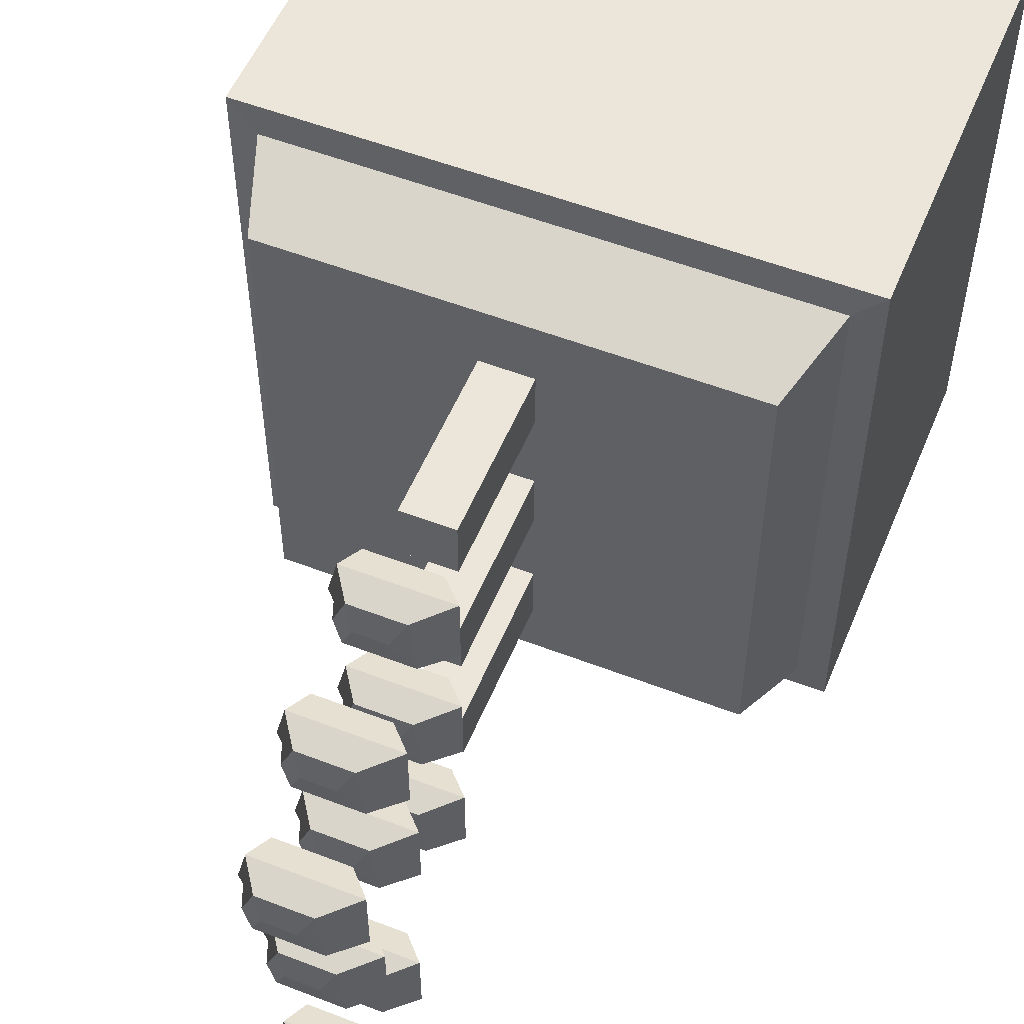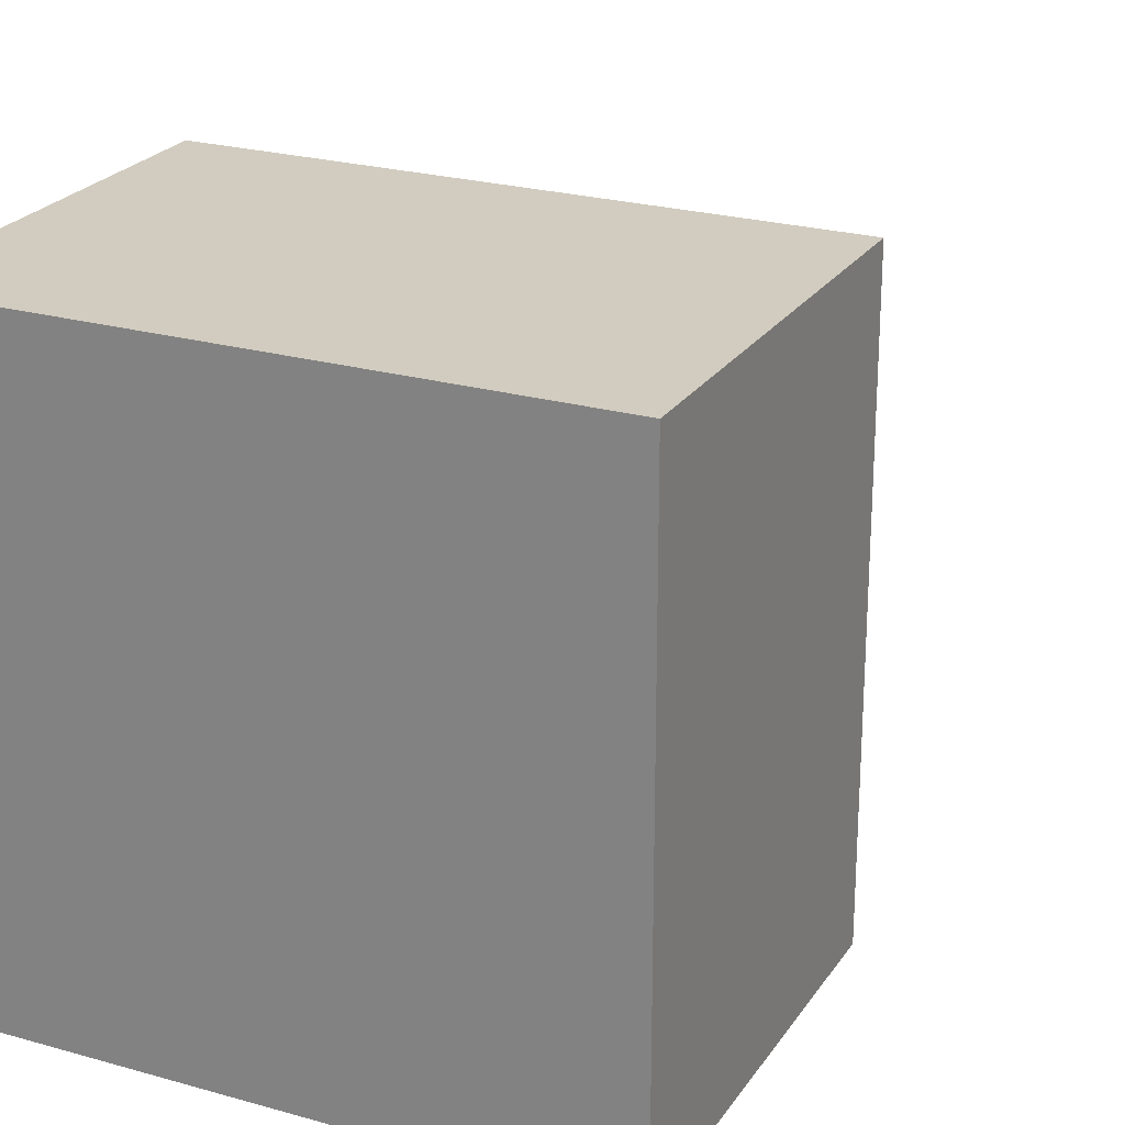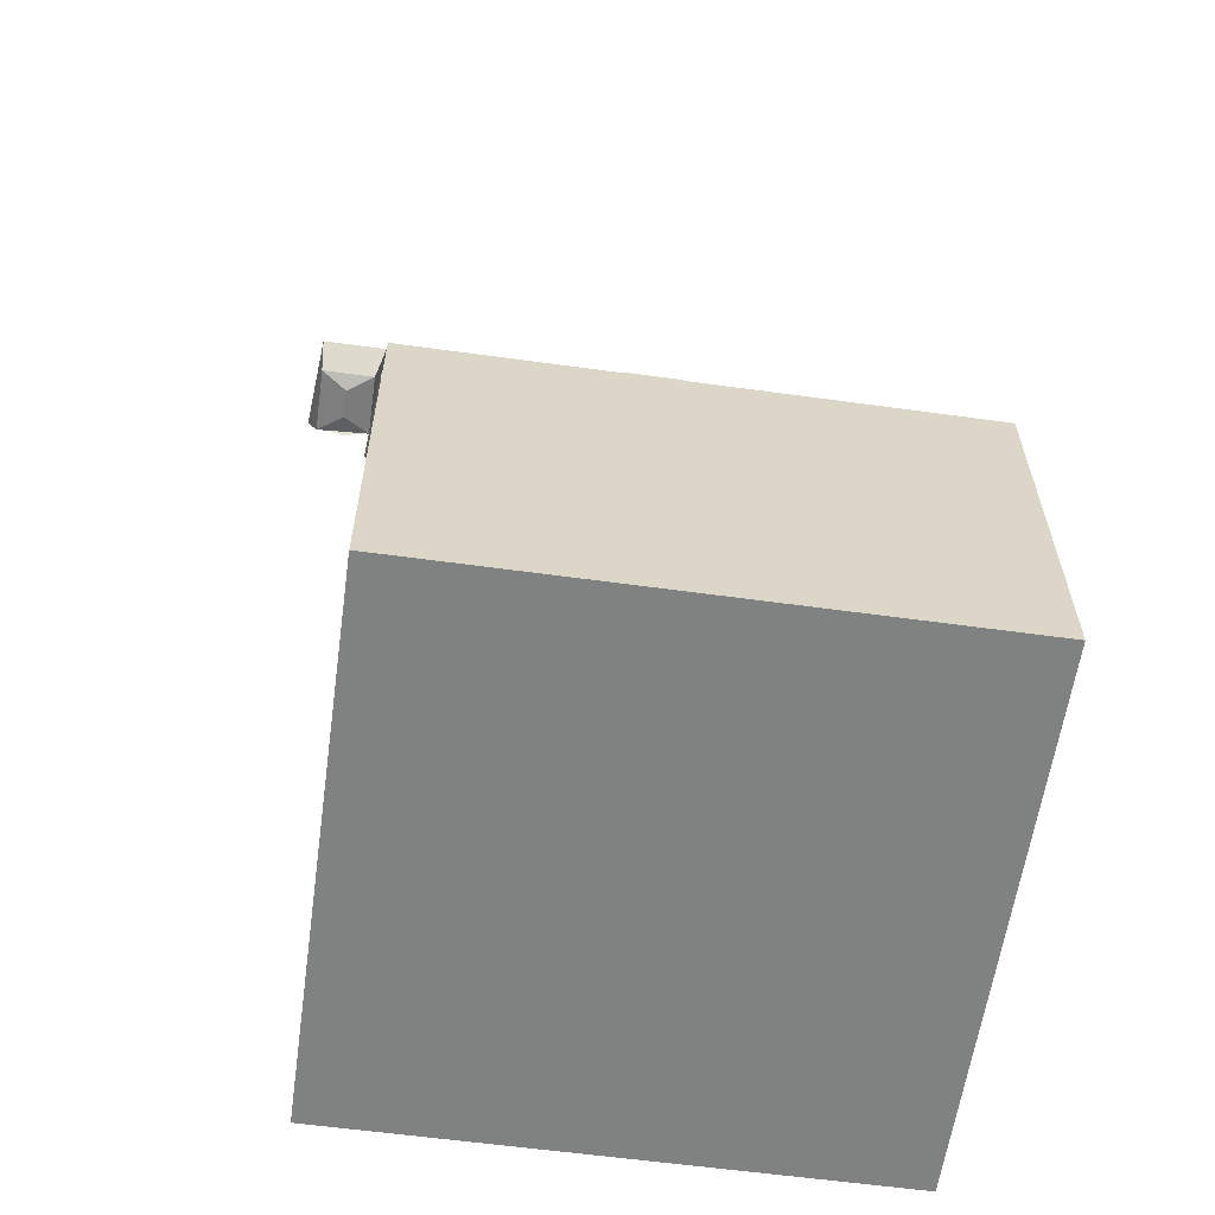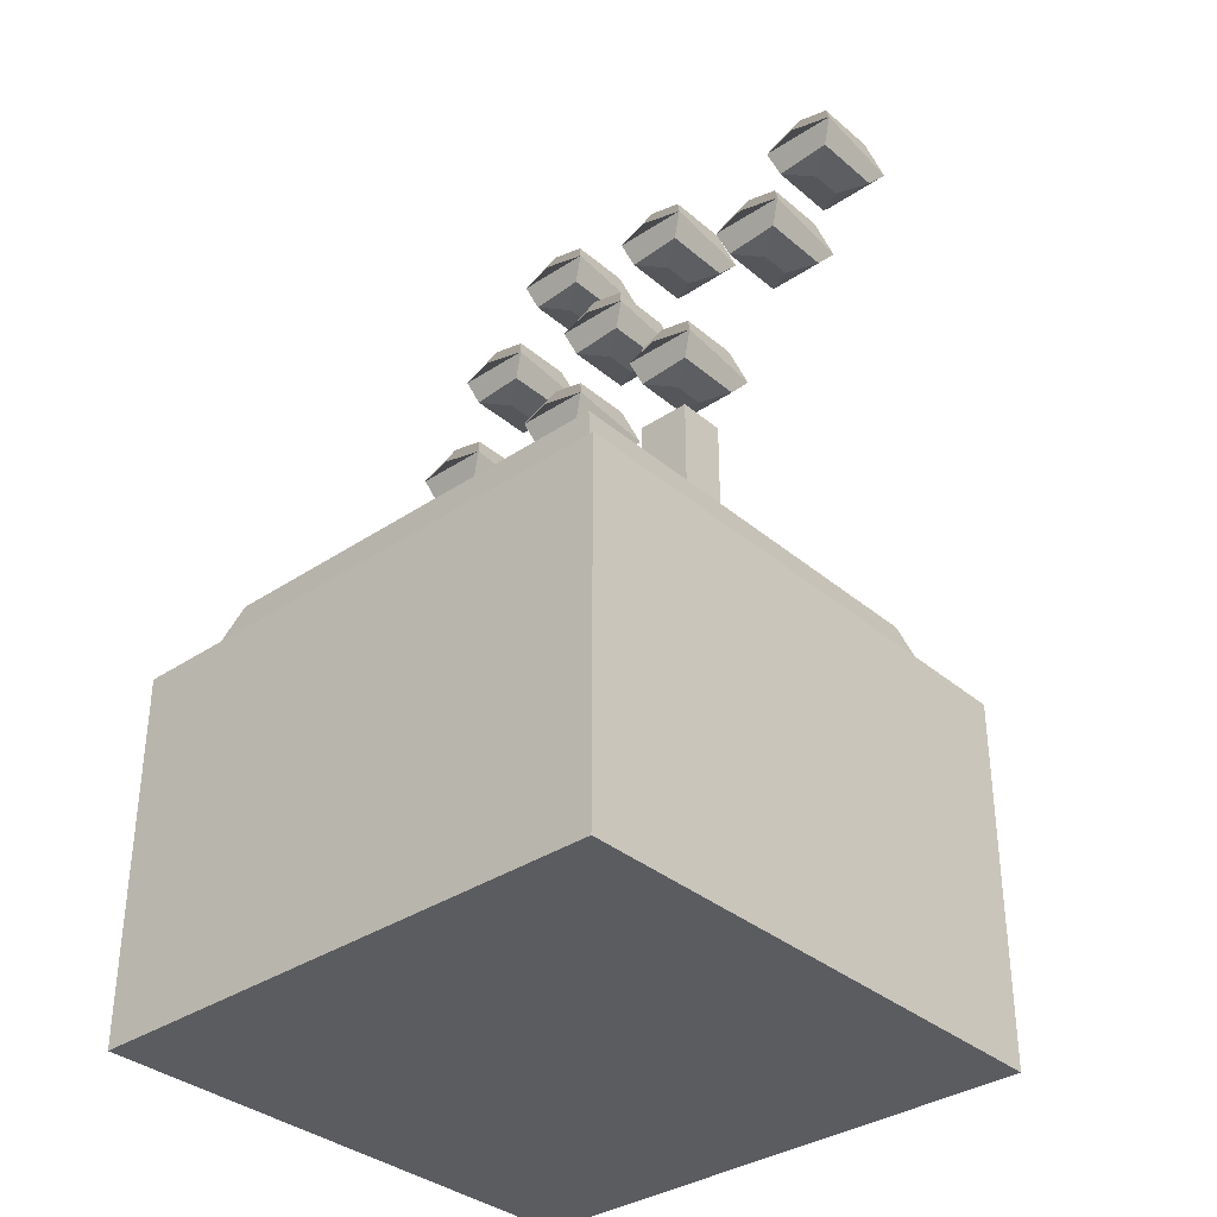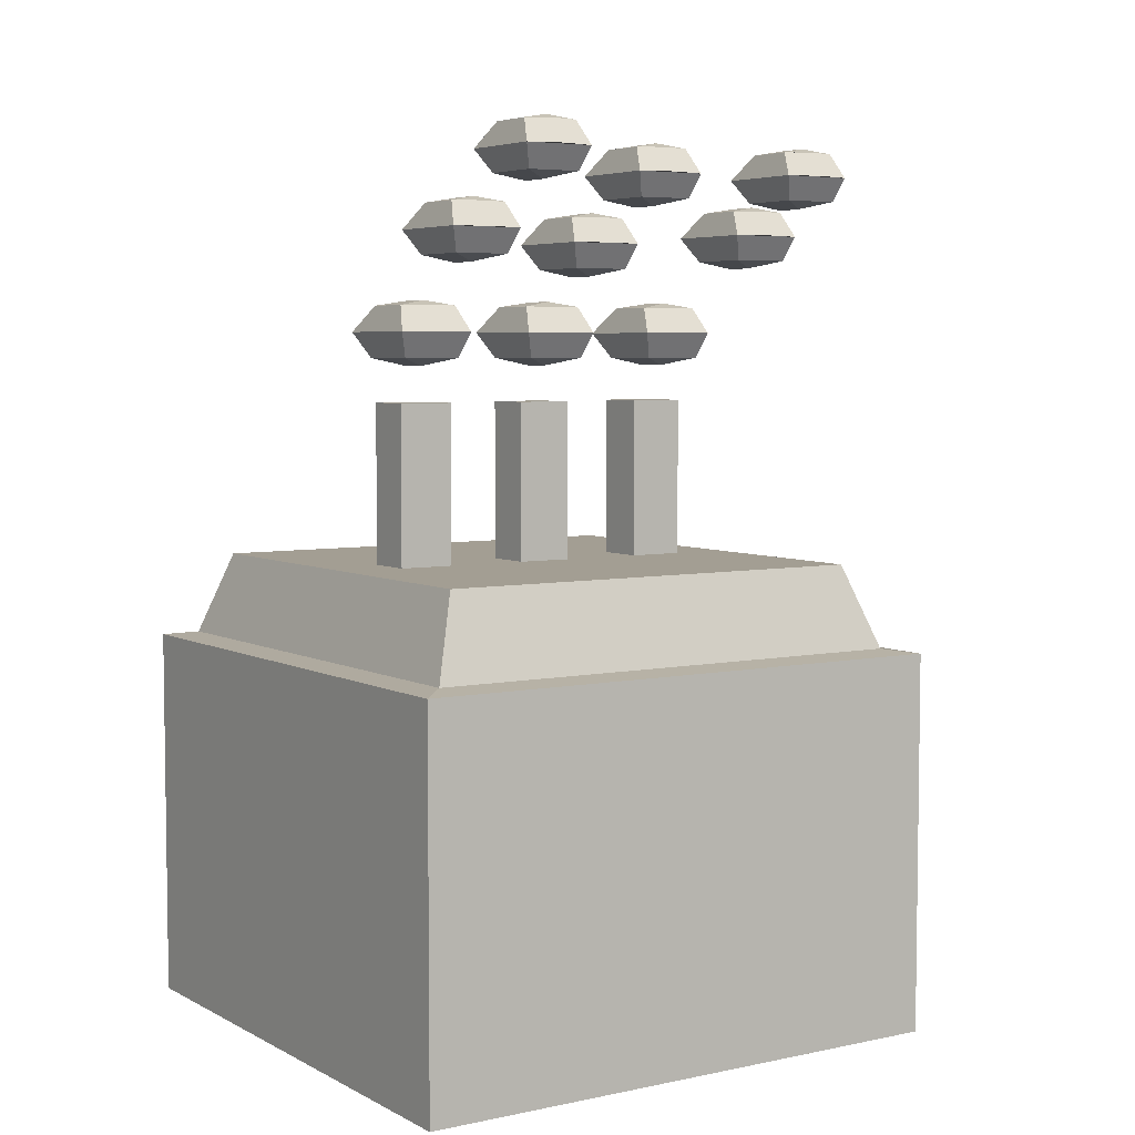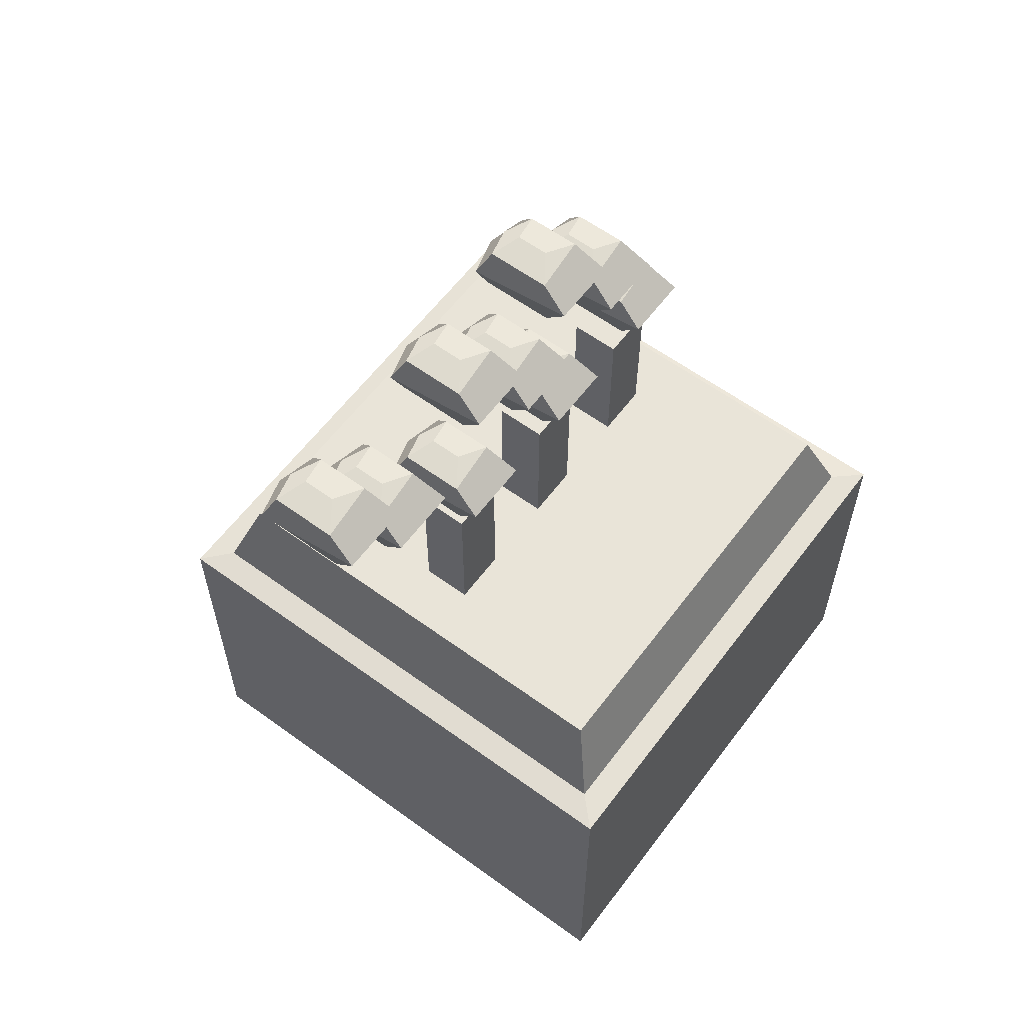
<metadata>
{"format":"obj","ext":"obj","renderer":"f3d","projection":"perspective","resolution":1024,"background":"white","views":[{"elev":54.2,"azim":-157.7,"up":"+Z"},{"elev":23.8,"azim":25.4,"up":"+Z"},{"elev":-60.3,"azim":-98.0,"up":"+Y"},{"elev":-34.8,"azim":131.8,"up":"+Y"},{"elev":5.2,"azim":56.8,"up":"+Y"},{"elev":60.3,"azim":-143.3,"up":"+Y"}]}
</metadata>
<code>
o Cube.008_Cube.009
v 1.823 30.2 1.161
v 1.343 33.06 1.161
v 1.983 30.2 -2.039
v 1.663 33.06 -2.039
v 2.311 31.63 -2.679
v 1.023 33.34 -0.4386
v 2.356 31.63 1.641
v 0.7029 29.77 -0.4386
v -2.017 30.2 1.161
v -1.537 33.06 1.161
v -2.017 30.2 -2.039
v -1.857 33.06 -2.039
v -3.297 31.63 -2.199
v -0.7371 33.34 -0.4386
v -3.297 31.63 1.641
v -1.057 29.77 -0.4386
v 2.883 31.63 -0.5186
v 2.028 33.06 -0.4386
v 1.823 29.11 -17.13
v 1.343 31.97 -17.13
v 1.983 29.11 -20.33
v 1.663 31.97 -20.33
v 2.311 30.54 -20.97
v 1.023 32.25 -18.73
v 2.356 30.54 -16.65
v 0.7029 28.69 -18.73
v -2.017 29.11 -17.13
v -1.537 31.97 -17.13
v -2.017 29.11 -20.33
v -1.857 31.97 -20.33
v -3.297 30.54 -20.49
v -0.7371 32.25 -18.73
v -3.297 30.54 -16.65
v -1.057 28.69 -18.73
v 2.883 30.54 -18.81
v 2.028 31.97 -18.73
v 1.823 28.94 -6.41
v 1.343 31.8 -6.41
v 1.983 28.94 -9.61
v 1.663 31.8 -9.61
v 2.311 30.37 -10.25
v 1.023 32.08 -8.01
v 2.356 30.37 -5.93
v 0.7029 28.51 -8.01
v -2.017 28.94 -6.41
v -1.537 31.8 -6.41
v -2.017 28.94 -9.61
v -1.857 31.8 -9.61
v -3.297 30.37 -9.77
v -0.7371 32.08 -8.01
v -3.297 30.37 -5.93
v -1.057 28.51 -8.01
v 2.883 30.37 -8.09
v 2.028 31.8 -8.01
v 1.823 24.82 -1.983
v 1.343 27.67 -1.983
v 1.983 24.82 -5.183
v 1.663 27.67 -5.183
v 2.311 26.25 -5.823
v 1.023 27.96 -3.583
v 2.356 26.25 -1.503
v 0.7029 24.39 -3.583
v -2.017 24.82 -1.983
v -1.537 27.67 -1.983
v -2.017 24.82 -5.183
v -1.857 27.67 -5.183
v -3.297 26.25 -5.343
v -0.7371 27.96 -3.583
v -3.297 26.25 -1.503
v -1.057 24.39 -3.583
v 2.883 26.25 -3.663
v 2.028 27.67 -3.583
v 1.823 25.51 5.845
v 1.343 28.36 5.845
v 1.983 25.51 2.645
v 1.663 28.36 2.645
v 2.311 26.93 2.005
v 1.023 28.65 4.245
v 2.356 26.93 6.325
v 0.7029 25.08 4.245
v -2.017 25.51 5.845
v -1.537 28.36 5.845
v -2.017 25.51 2.645
v -1.857 28.36 2.645
v -3.297 26.93 2.485
v -0.7371 28.65 4.245
v -3.297 26.93 6.325
v -1.057 25.08 4.245
v 2.883 26.93 4.165
v 2.028 28.36 4.245
v 1.823 19.8 9.045
v 1.343 22.65 9.045
v 1.983 19.8 5.845
v 1.663 22.65 5.845
v 2.311 21.22 5.205
v 1.023 22.94 7.445
v 2.356 21.22 9.525
v 0.7029 19.37 7.445
v -2.017 19.8 9.045
v -1.537 22.65 9.045
v -2.017 19.8 5.845
v -1.857 22.65 5.845
v -3.297 21.22 5.685
v -0.7371 22.94 7.445
v -3.297 21.22 9.525
v -1.057 19.37 7.445
v 2.883 21.22 7.365
v 2.028 22.65 7.445
v 1.823 19.8 1.045
v 1.343 22.65 1.045
v 1.983 19.8 -2.155
v 1.663 22.65 -2.155
v 2.311 21.22 -2.795
v 1.023 22.94 -0.5546
v 2.356 21.22 1.525
v 0.7029 19.37 -0.5546
v -2.017 19.8 1.045
v -1.537 22.65 1.045
v -2.017 19.8 -2.155
v -1.857 22.65 -2.155
v -3.297 21.22 -2.315
v -0.7371 22.94 -0.5546
v -3.297 21.22 1.525
v -1.057 19.37 -0.5546
v 2.883 21.22 -0.6346
v 2.028 22.65 -0.5546
v 1.823 19.8 -6.955
v 1.343 22.65 -6.955
v 1.983 19.8 -10.15
v 1.663 22.65 -10.15
v 2.311 21.22 -10.79
v 1.023 22.94 -8.555
v 2.356 21.22 -6.475
v 0.7029 19.37 -8.555
v -2.017 19.8 -6.955
v -1.537 22.65 -6.955
v -2.017 19.8 -10.15
v -1.857 22.65 -10.15
v -3.297 21.22 -10.31
v -0.7371 22.94 -8.555
v -3.297 21.22 -6.475
v -1.057 19.37 -8.555
v 2.883 21.22 -8.635
v 2.028 22.65 -8.555
v 1.823 25.51 -13.35
v 1.343 28.36 -13.35
v 1.983 25.51 -16.55
v 1.663 28.36 -16.55
v 2.311 26.93 -17.19
v 1.023 28.65 -14.95
v 2.356 26.93 -12.87
v 0.7029 25.08 -14.95
v -2.017 25.51 -13.35
v -1.537 28.36 -13.35
v -2.017 25.51 -16.55
v -1.857 28.36 -16.55
v -3.297 26.93 -16.71
v -0.7371 28.65 -14.95
v -3.297 26.93 -12.87
v -1.057 25.08 -14.95
v 2.883 26.93 -15.03
v 2.028 28.36 -14.95
f 1 8 16 9
f 6 2 10 14
f 3 5 13 11
f 5 4 12 13
f 7 1 9 15
f 8 3 11 16
f 4 6 14 12
f 2 7 15 10
f 16 11 9
f 12 14 10
f 13 15 9 11
f 15 13 12 10
f 8 1 3
f 5 3 1 7 17
f 7 2 18 4 5 17
f 4 18 2 6
f 19 26 34 27
f 24 20 28 32
f 21 23 31 29
f 23 22 30 31
f 25 19 27 33
f 26 21 29 34
f 22 24 32 30
f 20 25 33 28
f 34 29 27
f 30 32 28
f 31 33 27 29
f 33 31 30 28
f 26 19 21
f 23 21 19 25 35
f 25 20 36 22 23 35
f 22 36 20 24
f 37 44 52 45
f 42 38 46 50
f 39 41 49 47
f 41 40 48 49
f 43 37 45 51
f 44 39 47 52
f 40 42 50 48
f 38 43 51 46
f 52 47 45
f 48 50 46
f 49 51 45 47
f 51 49 48 46
f 44 37 39
f 41 39 37 43 53
f 43 38 54 40 41 53
f 40 54 38 42
f 55 62 70 63
f 60 56 64 68
f 57 59 67 65
f 59 58 66 67
f 61 55 63 69
f 62 57 65 70
f 58 60 68 66
f 56 61 69 64
f 70 65 63
f 66 68 64
f 67 69 63 65
f 69 67 66 64
f 62 55 57
f 59 57 55 61 71
f 61 56 72 58 59 71
f 58 72 56 60
f 73 80 88 81
f 78 74 82 86
f 75 77 85 83
f 77 76 84 85
f 79 73 81 87
f 80 75 83 88
f 76 78 86 84
f 74 79 87 82
f 88 83 81
f 84 86 82
f 85 87 81 83
f 87 85 84 82
f 80 73 75
f 77 75 73 79 89
f 79 74 90 76 77 89
f 76 90 74 78
f 91 98 106 99
f 96 92 100 104
f 93 95 103 101
f 95 94 102 103
f 97 91 99 105
f 98 93 101 106
f 94 96 104 102
f 92 97 105 100
f 106 101 99
f 102 104 100
f 103 105 99 101
f 105 103 102 100
f 98 91 93
f 95 93 91 97 107
f 97 92 108 94 95 107
f 94 108 92 96
f 109 116 124 117
f 114 110 118 122
f 111 113 121 119
f 113 112 120 121
f 115 109 117 123
f 116 111 119 124
f 112 114 122 120
f 110 115 123 118
f 124 119 117
f 120 122 118
f 121 123 117 119
f 123 121 120 118
f 116 109 111
f 113 111 109 115 125
f 115 110 126 112 113 125
f 112 126 110 114
f 127 134 142 135
f 132 128 136 140
f 129 131 139 137
f 131 130 138 139
f 133 127 135 141
f 134 129 137 142
f 130 132 140 138
f 128 133 141 136
f 142 137 135
f 138 140 136
f 139 141 135 137
f 141 139 138 136
f 134 127 129
f 131 129 127 133 143
f 133 128 144 130 131 143
f 130 144 128 132
f 145 152 160 153
f 150 146 154 158
f 147 149 157 155
f 149 148 156 157
f 151 145 153 159
f 152 147 155 160
f 148 150 158 156
f 146 151 159 154
f 160 155 153
f 156 158 154
f 157 159 153 155
f 159 157 156 154
f 152 145 147
f 149 147 145 151 161
f 151 146 162 148 149 161
f 148 162 146 150
o Cube_Cube.002
v 15.52 -17.82 15.63
v 13.96 3.751 14.06
v -15.84 -17.82 15.63
v -14.27 3.751 14.06
v 15.52 -17.82 -15.73
v 13.96 3.751 -14.16
v -15.84 -17.82 -15.73
v -14.27 3.751 -14.16
v -15.84 3.527 15.63
v -15.84 3.527 -15.73
v 15.52 3.527 -15.73
v 15.52 3.527 15.63
v 12.39 8.391 12.49
v -12.7 8.391 12.49
v 12.39 8.391 -12.6
v -12.7 8.391 -12.6
v 1.244 8.391 -12.6
v 1.244 8.391 1.348
v -1.555 8.391 -12.6
v -1.554 8.391 1.348
v 1.244 8.391 9.02
v 1.244 8.391 -6.324
v -1.553 8.391 9.02
v -1.555 8.391 -6.324
v 1.244 8.391 5.884
v -1.554 8.391 5.884
v -1.554 8.391 -1.788
v 1.244 8.391 -1.788
v 1.244 8.391 -9.46
v -1.555 8.391 -9.46
v 1.244 17.35 9.02
v -1.553 17.35 9.02
v 1.244 17.35 5.884
v -1.554 17.35 5.884
v 1.244 17.35 1.348
v -1.554 17.35 1.348
v -1.554 17.35 -1.788
v 1.244 17.35 -1.788
v 1.244 17.35 -6.324
v -1.555 17.35 -6.324
v 1.244 17.35 -9.46
v -1.555 17.35 -9.46
f 169 172 173 167
f 173 174 163 167
f 163 174 171 165
f 165 171 172 169
f 165 169 167 163
f 164 168 177 175
f 187 183 185 188
f 170 166 176 178
f 168 170 178 181 179 177
f 164 175 176 166
f 189 182 180 190
f 191 184 186 192
f 176 175 177 178
f 170 172 171 166
f 174 164 166 171
f 174 173 168 164
f 168 173 172 170
f 195 196 194 193
f 187 188 196 195
f 188 185 194 196
f 185 183 193 194
f 183 187 195 193
f 199 200 197 198
f 180 182 198 197
f 190 180 197 200
f 189 190 200 199
f 182 189 199 198
f 203 204 202 201
f 192 186 202 204
f 191 192 204 203
f 184 191 203 201
f 186 184 201 202
o Boundary_Cube.001
v -16 -16 16
v -16 16 16
v -16 -16 -16
v -16 16 -16
v 16 -16 16
v 16 16 16
v 16 -16 -16
v 16 16 -16
l 207 205
l 205 206
l 206 208
l 208 207
l 211 207
l 208 212
l 212 211
l 209 211
l 212 210
l 210 209
l 205 209
l 210 206

</code>
